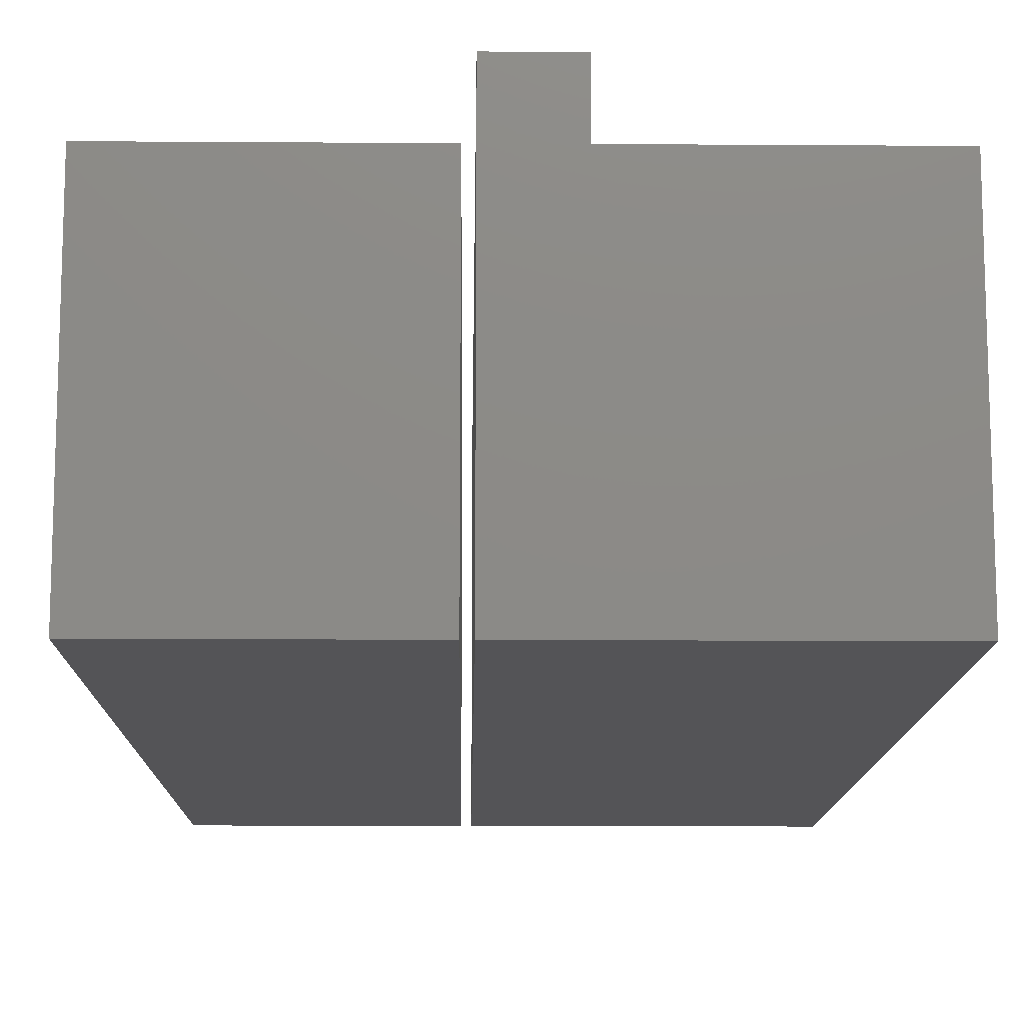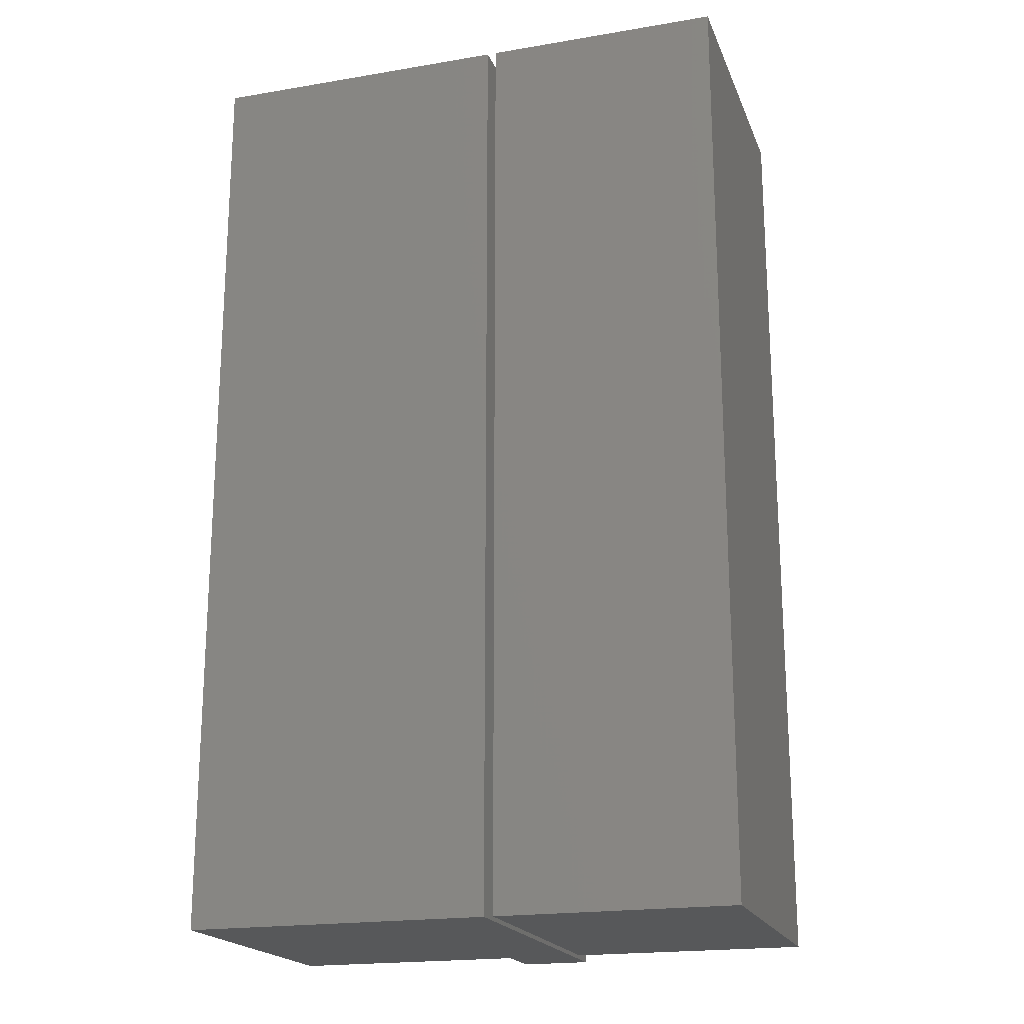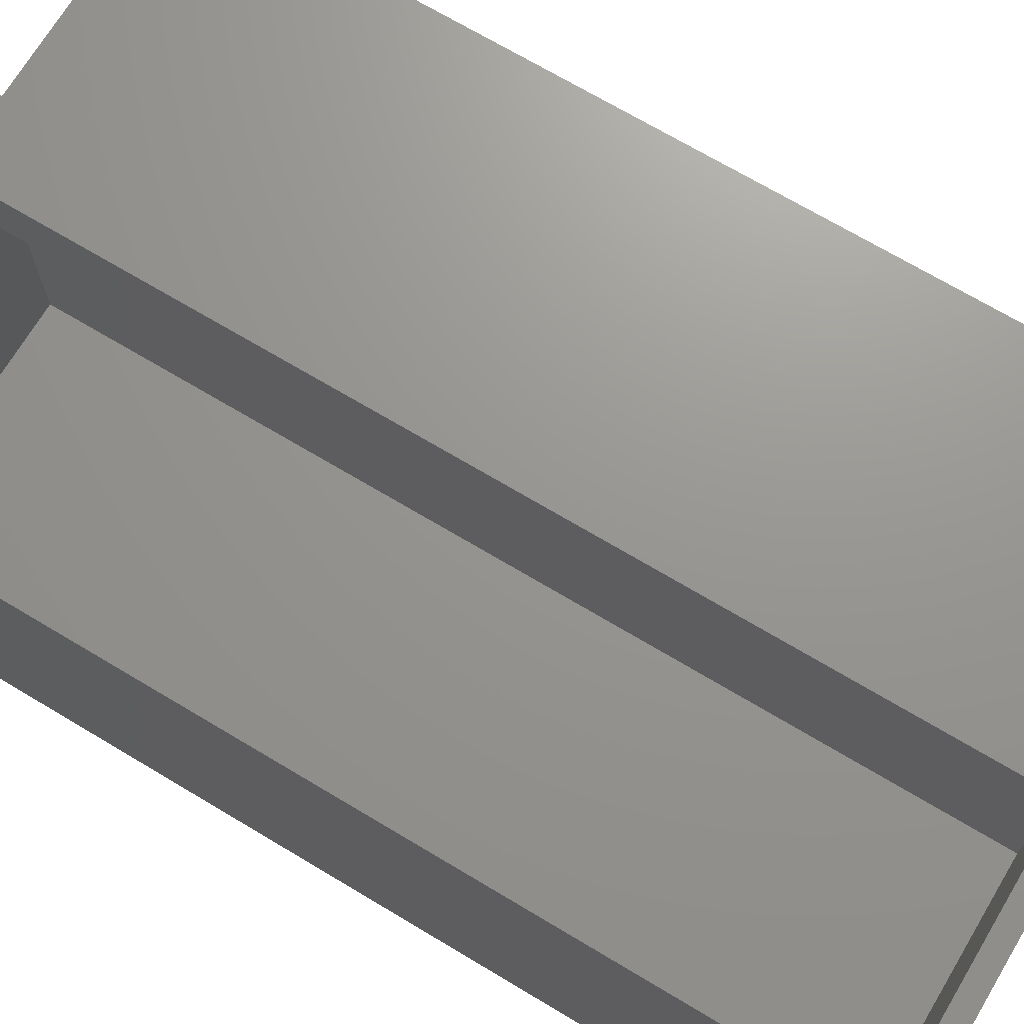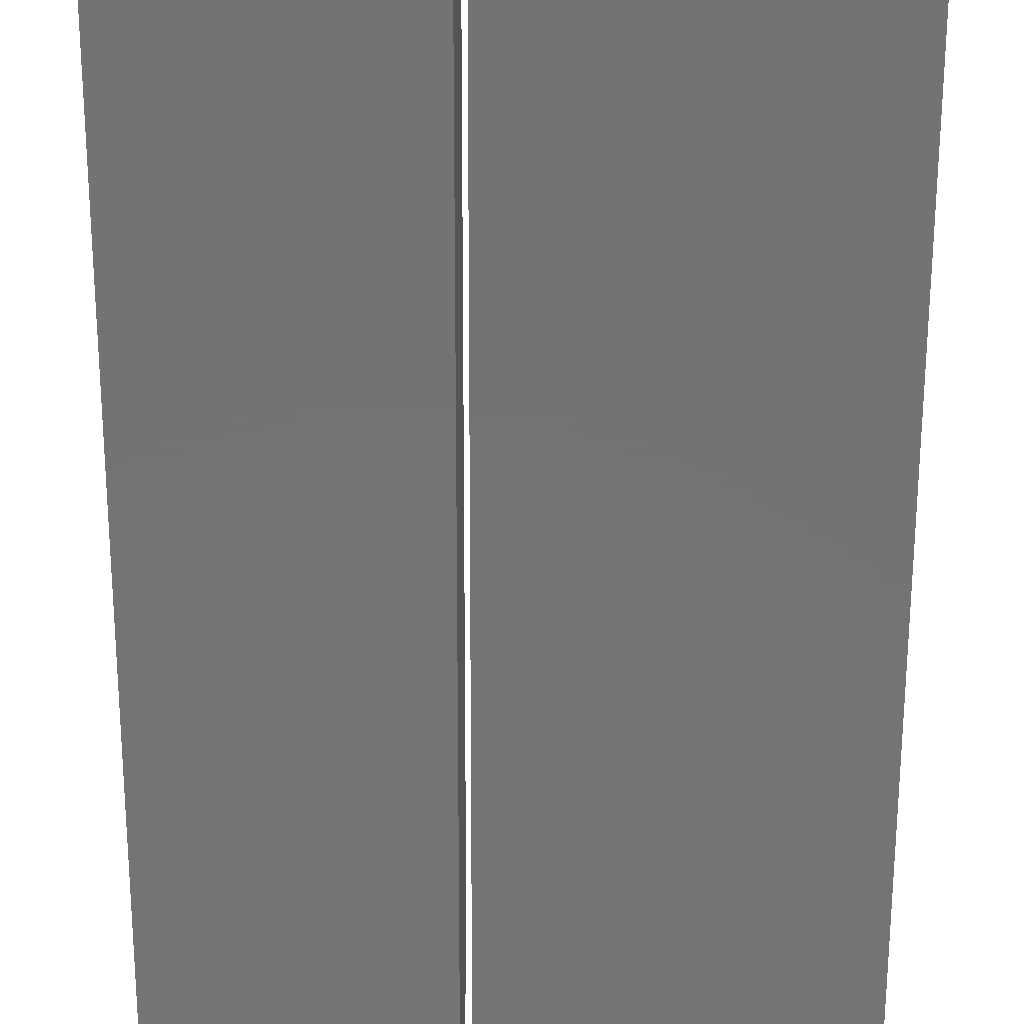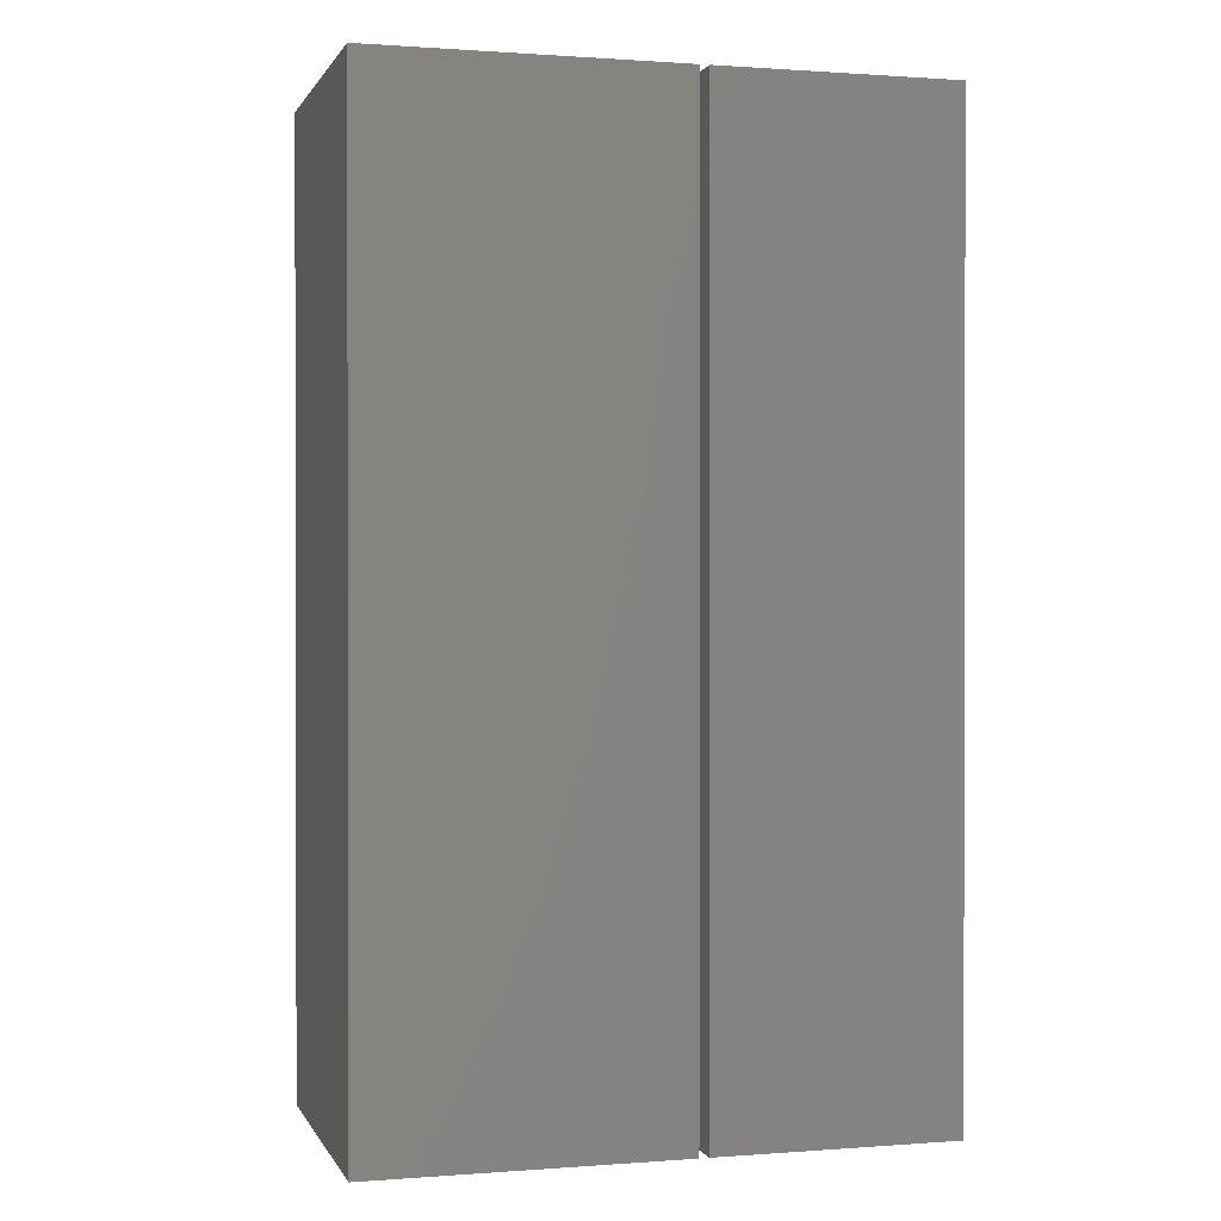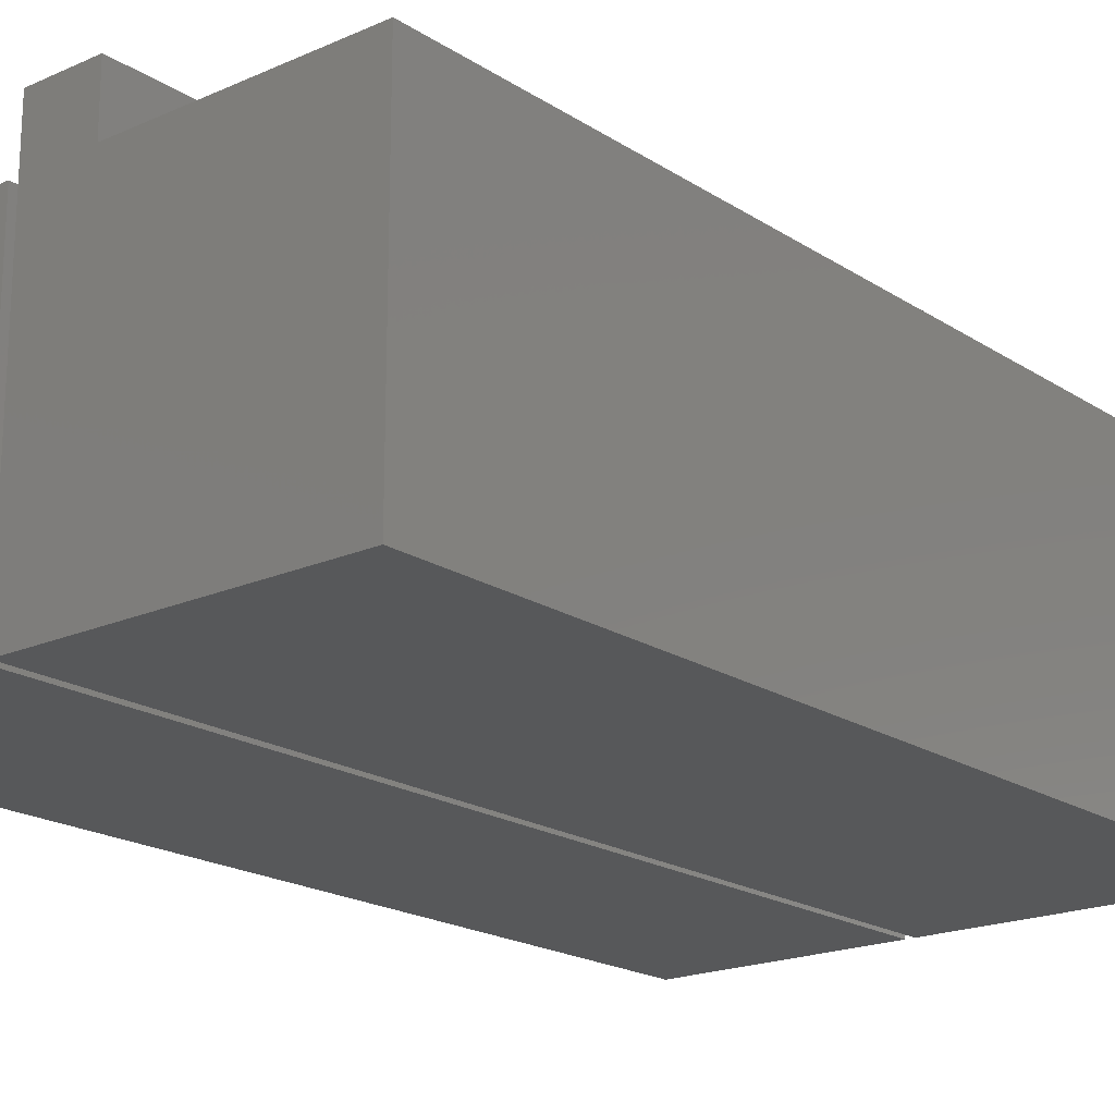
<metadata>
{"format":"stl","ext":"stl","renderer":"f3d","projection":"perspective","resolution":1024,"background":"white","views":[{"elev":-12.6,"azim":179.1,"up":"+Y"},{"elev":-19.6,"azim":17.4,"up":"+Z"},{"elev":70.5,"azim":-59.1,"up":"+Y"},{"elev":-65.9,"azim":179.9,"up":"+Y"},{"elev":0.7,"azim":-15.6,"up":"+Z"},{"elev":-19.3,"azim":-140.2,"up":"+Y"}]}
</metadata>
<code>
# stl→obj: 30 verts, 52 faces
v -0.6172 -0.2422 -0.75
v -0.3744 -0.2422 -0.75
v -0.6172 -0.2422 0
v -0.3744 -0.2422 0
v -0.4297 0 -0.75
v -0.4297 0.04688 -0.75
v -0.3744 0.04688 -0.75
v -0.6172 -1.041e-17 -0.75
v -0.3744 0.04688 0
v -0.4297 0.04688 0
v -0.4297 8.327e-17 3.384e-18
v -0.6172 7.286e-17 0
v -0.4297 1.735e-18 -0.7344
v -0.39 3.935e-18 -0.7344
v -0.4297 8.153e-17 -0.01562
v -0.39 8.373e-17 -0.01562
v -0.6016 -7.806e-18 -0.7344
v -0.6016 7.199e-17 -0.01562
v -0.39 -0.2266 -0.7344
v -0.39 -0.2266 -0.01562
v -0.6016 -0.2266 -0.7344
v -0.6016 -0.2266 -0.01562
v -0.3672 -0.2422 -0.75
v -0.1777 -0.2422 -0.75
v -0.3672 -0.2422 3.849e-17
v -0.1777 -0.2422 2.689e-17
v -0.3672 -2.287e-33 -0.75
v -0.3672 8.327e-17 1.16e-17
v -0.1777 1.052e-17 -0.75
v -0.1777 9.378e-17 0
f 1 2 3
f 3 2 4
f 5 6 7
f 5 7 2
f 5 2 1
f 5 1 8
f 2 7 4
f 4 7 9
f 9 10 11
f 12 3 11
f 11 3 4
f 11 4 9
f 6 10 7
f 7 10 9
f 13 14 15
f 15 14 16
f 8 13 5
f 13 8 17
f 17 8 12
f 17 12 18
f 18 12 11
f 18 11 15
f 19 20 14
f 14 20 16
f 14 13 19
f 19 13 17
f 19 17 21
f 18 15 22
f 22 15 16
f 22 16 20
f 15 11 10
f 5 13 6
f 6 13 15
f 6 15 10
f 23 24 25
f 25 24 26
f 27 28 29
f 29 28 30
f 25 28 23
f 23 28 27
f 30 28 26
f 26 28 25
f 24 29 26
f 26 29 30
f 27 29 23
f 23 29 24
f 22 21 18
f 18 21 17
f 21 22 19
f 19 22 20
f 3 12 1
f 1 12 8

</code>
